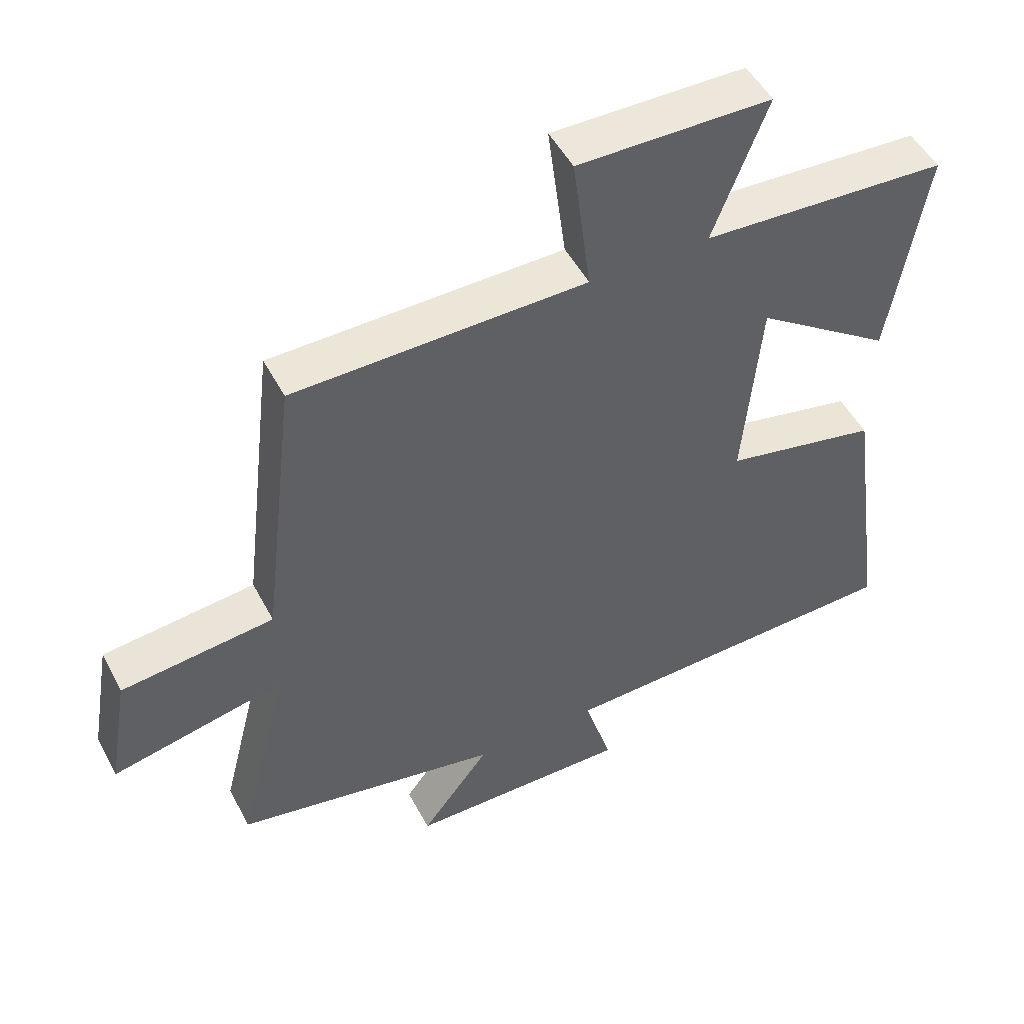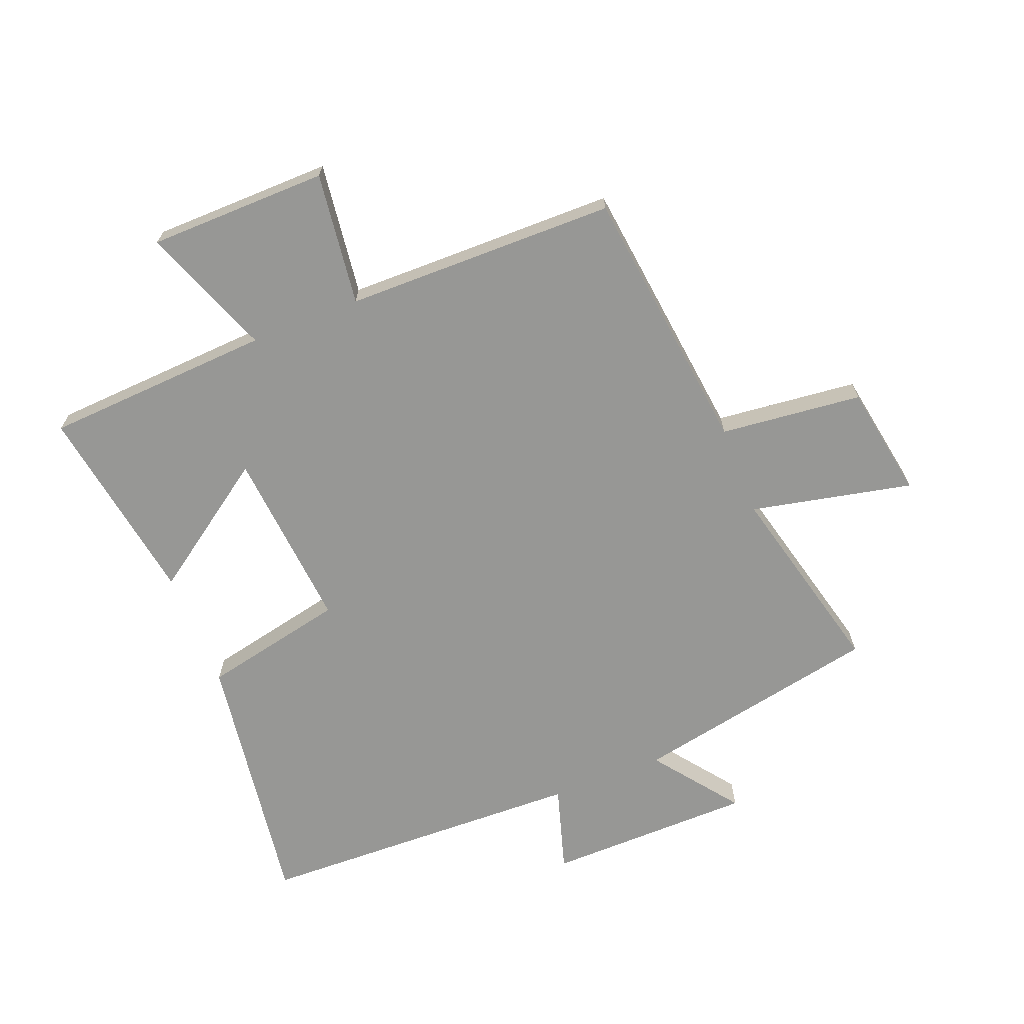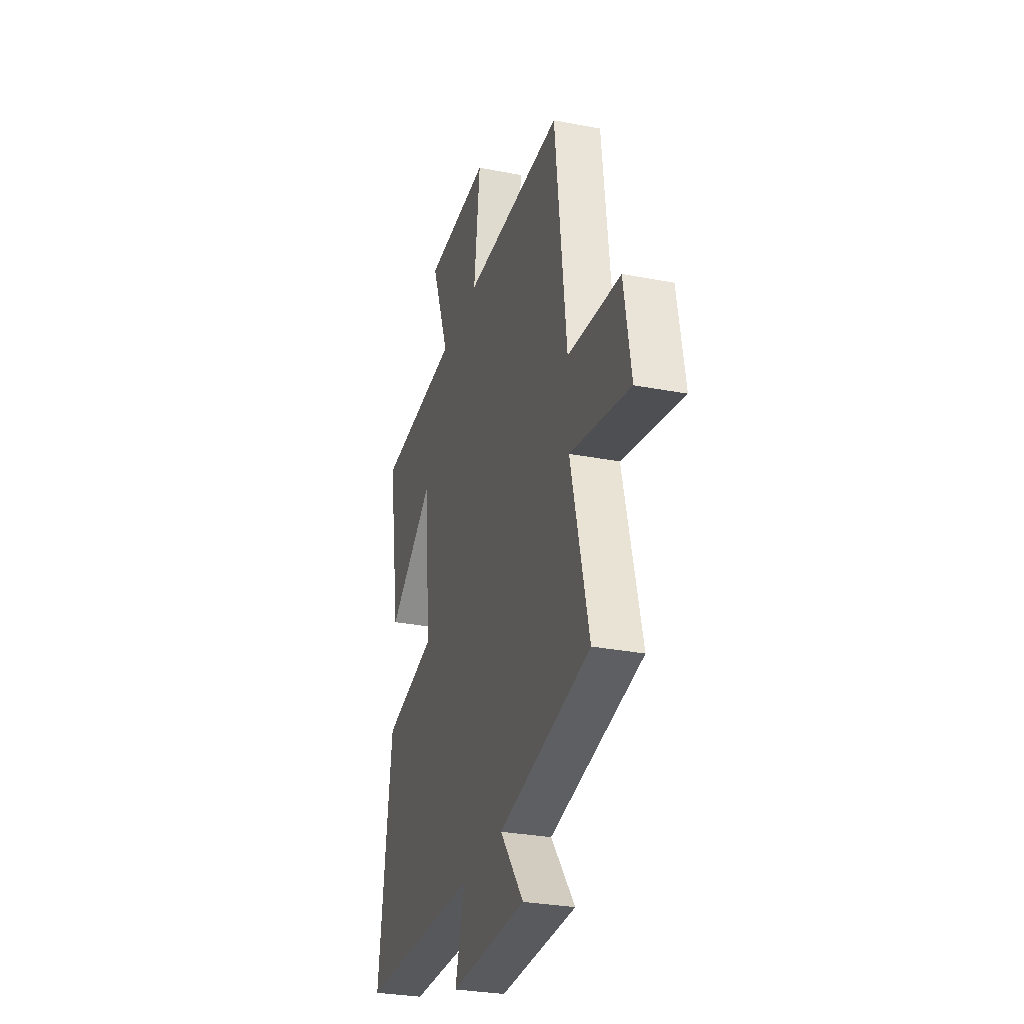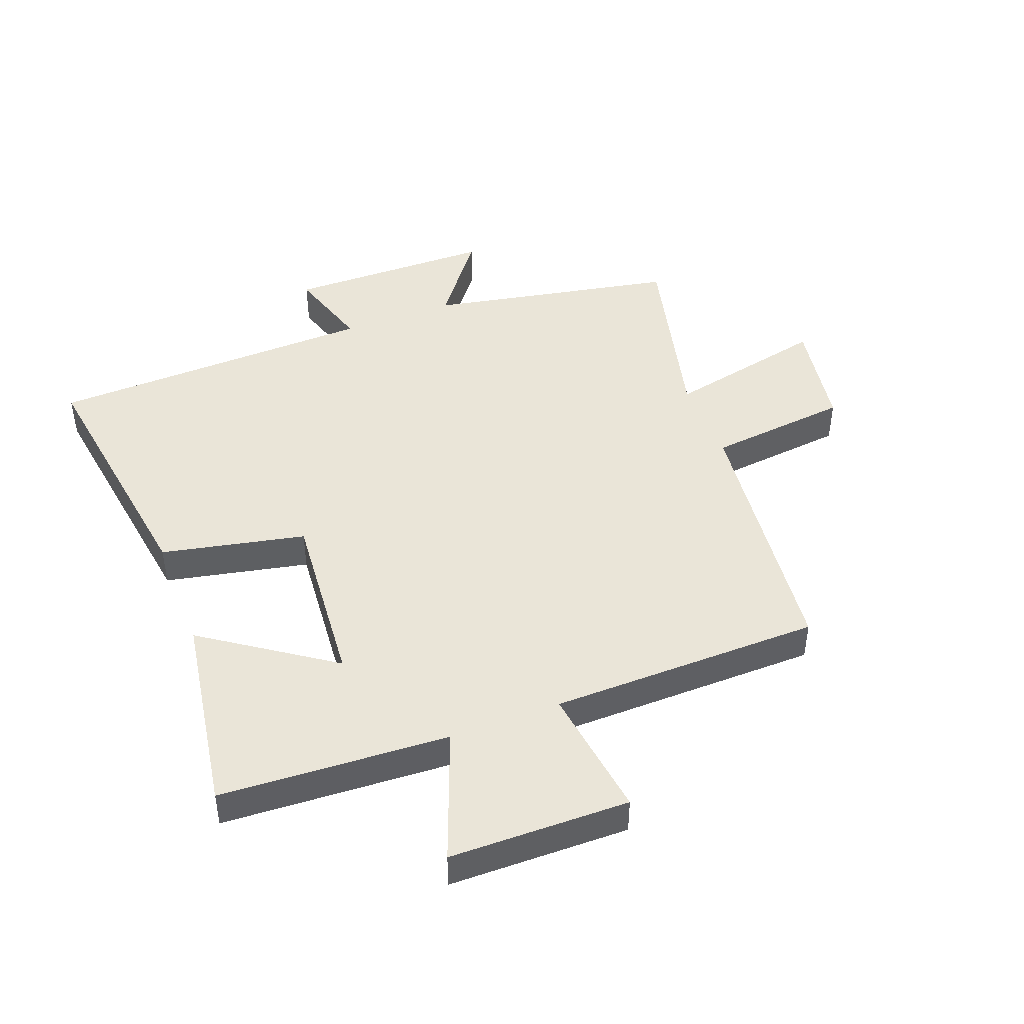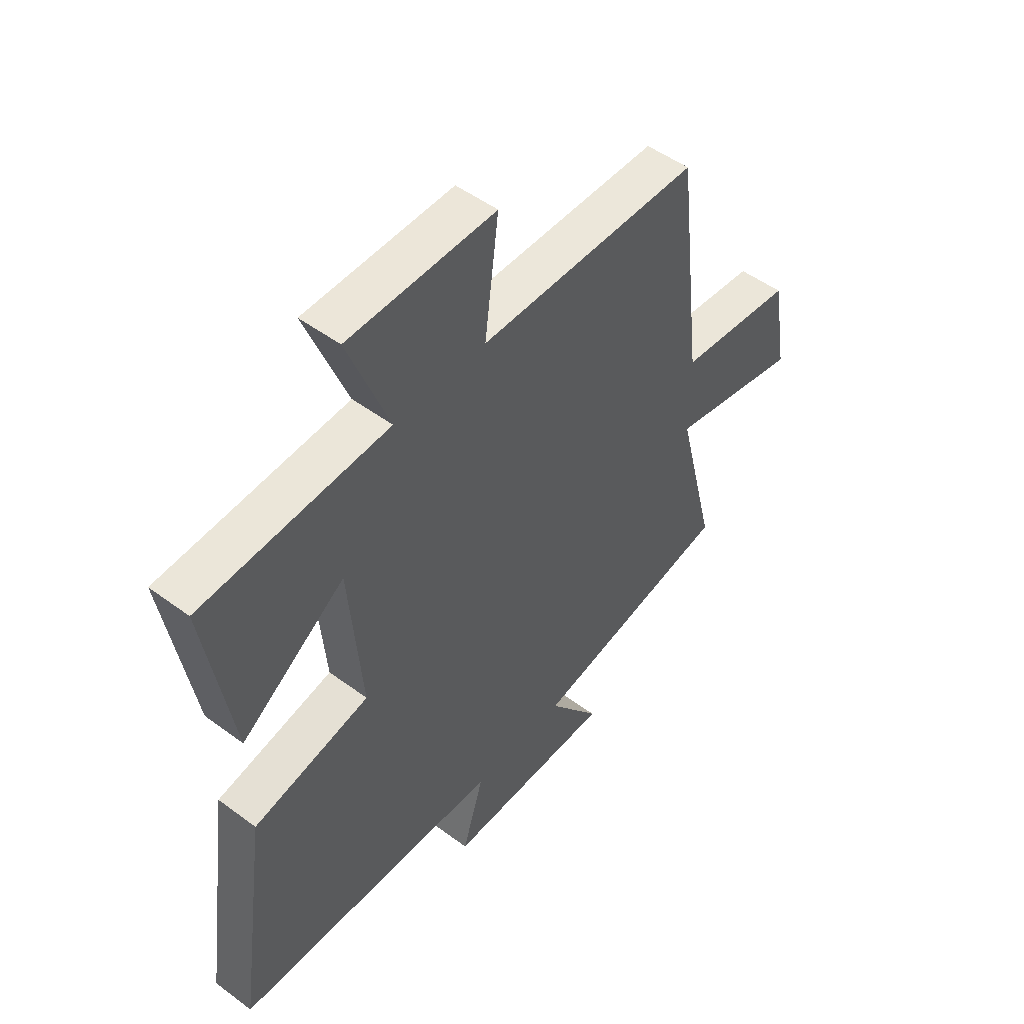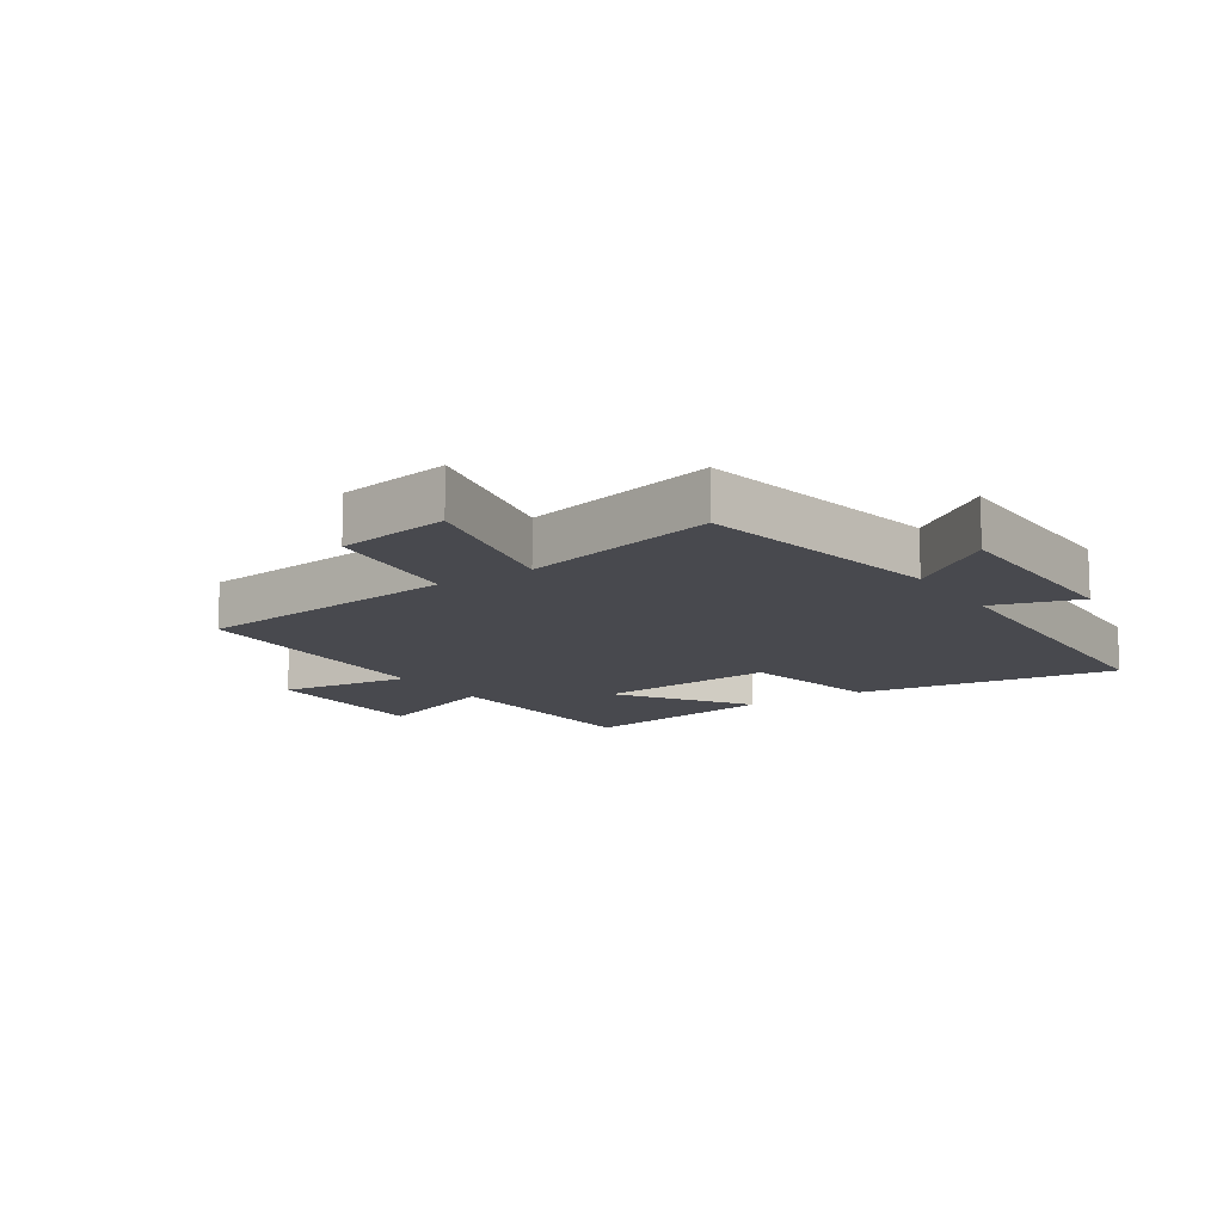
<metadata>
{"format":"obj","ext":"obj","renderer":"f3d","projection":"perspective","resolution":1024,"background":"white","views":[{"elev":50.0,"azim":152.9,"up":"+Z"},{"elev":-68.1,"azim":21.6,"up":"+Y"},{"elev":-29.8,"azim":74.2,"up":"+Z"},{"elev":45.0,"azim":-21.1,"up":"+Y"},{"elev":50.2,"azim":-50.8,"up":"+Z"},{"elev":-12.6,"azim":123.3,"up":"+Y"}]}
</metadata>
<code>
v 0.448 0.07 0.495
v 0.5 0.07 0.055
v 0.733 0.07 0.03
v 0.765 0.07 -0.156
v 0.5 0.07 -0.099
v 0.58 0.07 -0.42
v 0.172 0.07 -0.5
v 0.277 0.07 -0.638
v -0.063 0.07 -0.642
v -0.02 0.07 -0.5
v -0.561 0.07 -0.483
v -0.5 0.07 -0.053
v -0.265 0.07 -0.003
v -0.291 0.07 0.295
v -0.5 0.07 0.149
v -0.554 0.07 0.479
v -0.18 0.07 0.5
v -0.262 0.07 0.714
v 0.032 0.07 0.718
v 0.004 0.07 0.5
v 0.448 0 0.495
v 0.5 0 0.055
v 0.733 0 0.03
v 0.765 0 -0.156
v 0.5 0 -0.099
v 0.58 0 -0.42
v 0.172 0 -0.5
v 0.277 0 -0.638
v -0.063 0 -0.642
v -0.02 0 -0.5
v -0.561 0 -0.483
v -0.5 0 -0.053
v -0.265 0 -0.003
v -0.291 0 0.295
v -0.5 0 0.149
v -0.554 0 0.479
v -0.18 0 0.5
v -0.262 0 0.714
v 0.032 0 0.718
v 0.004 0 0.5
f 17 18 19 20
f 17 20 1 2
f 14 15 16 17
f 13 14 17 2
f 10 11 12 13
f 10 13 2
f 7 8 9 10
f 5 6 7 10
f 5 10 2
f 2 3 4 5
f 40 39 38 37
f 22 21 40 37
f 37 36 35 34
f 22 37 34 33
f 33 32 31 30
f 22 33 30
f 30 29 28 27
f 30 27 26 25
f 22 30 25
f 25 24 23 22
f 1 21 22 2
f 2 22 23 3
f 3 23 24 4
f 4 24 25 5
f 5 25 26 6
f 6 26 27 7
f 7 27 28 8
f 8 28 29 9
f 9 29 30 10
f 10 30 31 11
f 11 31 32 12
f 12 32 33 13
f 13 33 34 14
f 14 34 35 15
f 15 35 36 16
f 16 36 37 17
f 17 37 38 18
f 18 38 39 19
f 19 39 40 20
f 20 40 21 1

</code>
